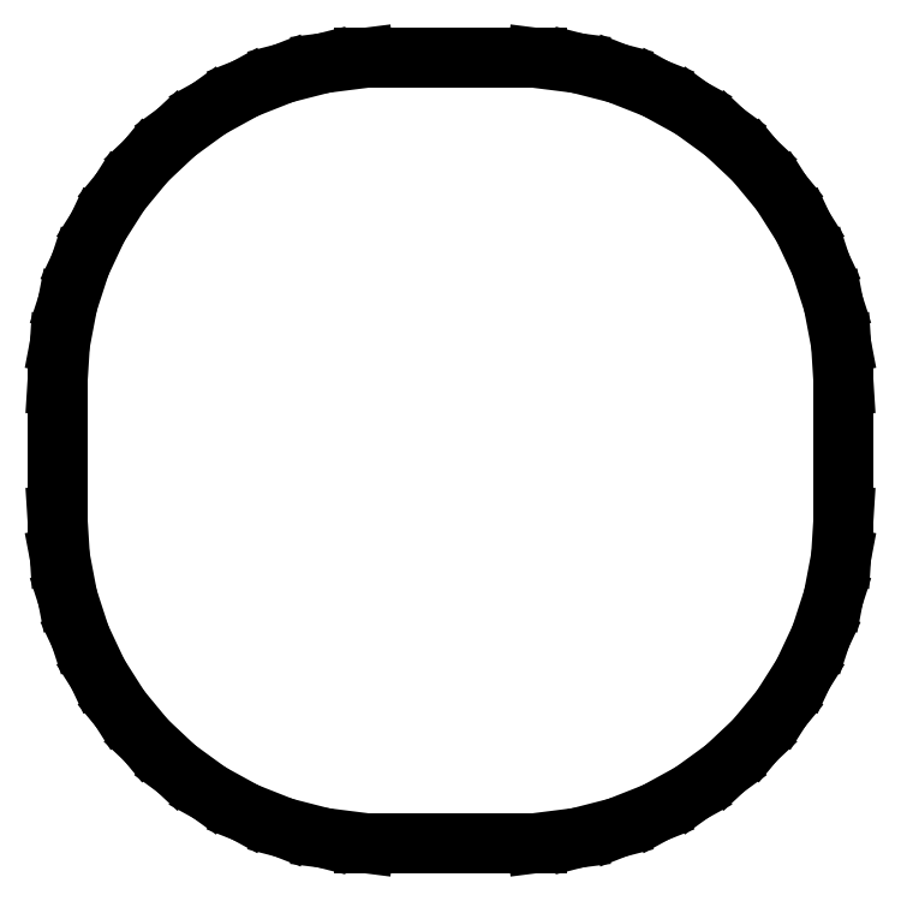
<metadata>
{"format":"dxf","ext":"dxf","renderer":"ezdxf+matplotlib","layout":"modelspace","background":"white","min_lineweight":24,"dpi":150}
</metadata>
<code>
0
SECTION
2
ENTITIES
0
LINE
8
0
10
16
20
9.01
11
16.31
21
9.01
0
LINE
8
0
10
16.31
20
9.01
11
16.94
21
9.089
0
LINE
8
0
10
16.94
20
9.089
11
17.55
21
9.245
0
LINE
8
0
10
17.55
20
9.245
11
18.13
21
9.476
0
LINE
8
0
10
18.13
20
9.476
11
18.68
21
9.778
0
LINE
8
0
10
18.68
20
9.778
11
19.19
21
10.15
0
LINE
8
0
10
19.19
20
10.15
11
19.64
21
10.58
0
LINE
8
0
10
19.64
20
10.58
11
20.05
21
11.06
0
LINE
8
0
10
20.05
20
11.06
11
20.38
21
11.59
0
LINE
8
0
10
20.38
20
11.59
11
20.65
21
12.16
0
LINE
8
0
10
20.65
20
12.16
11
20.84
21
12.76
0
LINE
8
0
10
20.84
20
12.76
11
20.96
21
13.37
0
LINE
8
0
10
20.96
20
13.37
11
21
21
14
0
LINE
8
0
10
21
20
14
11
21
21
16
0
LINE
8
0
10
21
20
16
11
20.96
21
16.63
0
LINE
8
0
10
20.96
20
16.63
11
20.84
21
17.24
0
LINE
8
0
10
20.84
20
17.24
11
20.65
21
17.84
0
LINE
8
0
10
20.65
20
17.84
11
20.38
21
18.41
0
LINE
8
0
10
20.38
20
18.41
11
20.05
21
18.94
0
LINE
8
0
10
20.05
20
18.94
11
19.64
21
19.42
0
LINE
8
0
10
19.64
20
19.42
11
19.19
21
19.85
0
LINE
8
0
10
19.19
20
19.85
11
18.68
21
20.22
0
LINE
8
0
10
18.68
20
20.22
11
18.13
21
20.52
0
LINE
8
0
10
18.13
20
20.52
11
17.55
21
20.76
0
LINE
8
0
10
17.55
20
20.76
11
16.94
21
20.91
0
LINE
8
0
10
16.94
20
20.91
11
16.31
21
20.99
0
LINE
8
0
10
16.31
20
20.99
11
16
21
20.99
0
LINE
8
0
10
16
20
20.99
11
16
21
21
0
LINE
8
0
10
16
20
21
11
14
21
21
0
LINE
8
0
10
14
20
21
11
14
21
20.99
0
LINE
8
0
10
14
20
20.99
11
13.69
21
20.99
0
LINE
8
0
10
13.69
20
20.99
11
13.06
21
20.91
0
LINE
8
0
10
13.06
20
20.91
11
12.45
21
20.76
0
LINE
8
0
10
12.45
20
20.76
11
11.87
21
20.52
0
LINE
8
0
10
11.87
20
20.52
11
11.32
21
20.22
0
LINE
8
0
10
11.32
20
20.22
11
10.81
21
19.85
0
LINE
8
0
10
10.81
20
19.85
11
10.36
21
19.42
0
LINE
8
0
10
10.36
20
19.42
11
9.955
21
18.94
0
LINE
8
0
10
9.955
20
18.94
11
9.618
21
18.41
0
LINE
8
0
10
9.618
20
18.41
11
9.351
21
17.84
0
LINE
8
0
10
9.351
20
17.84
11
9.157
21
17.24
0
LINE
8
0
10
9.157
20
17.24
11
9.039
21
16.63
0
LINE
8
0
10
9.039
20
16.63
11
9
21
16
0
LINE
8
0
10
9
20
16
11
9
21
14
0
LINE
8
0
10
9
20
14
11
9.039
21
13.37
0
LINE
8
0
10
9.039
20
13.37
11
9.157
21
12.76
0
LINE
8
0
10
9.157
20
12.76
11
9.351
21
12.16
0
LINE
8
0
10
9.351
20
12.16
11
9.618
21
11.59
0
LINE
8
0
10
9.618
20
11.59
11
9.955
21
11.06
0
LINE
8
0
10
9.955
20
11.06
11
10.36
21
10.58
0
LINE
8
0
10
10.36
20
10.58
11
10.81
21
10.15
0
LINE
8
0
10
10.81
20
10.15
11
11.32
21
9.778
0
LINE
8
0
10
11.32
20
9.778
11
11.87
21
9.476
0
LINE
8
0
10
11.87
20
9.476
11
12.45
21
9.245
0
LINE
8
0
10
12.45
20
9.245
11
13.06
21
9.089
0
LINE
8
0
10
13.06
20
9.089
11
13.69
21
9.01
0
LINE
8
0
10
13.69
20
9.01
11
14
21
9.01
0
LINE
8
0
10
14
20
9.01
11
14
21
9
0
LINE
8
0
10
14
20
9
11
16
21
9
0
LINE
8
0
10
16
20
9
11
16
21
9.01
0
ENDSEC
0
EOF

</code>
